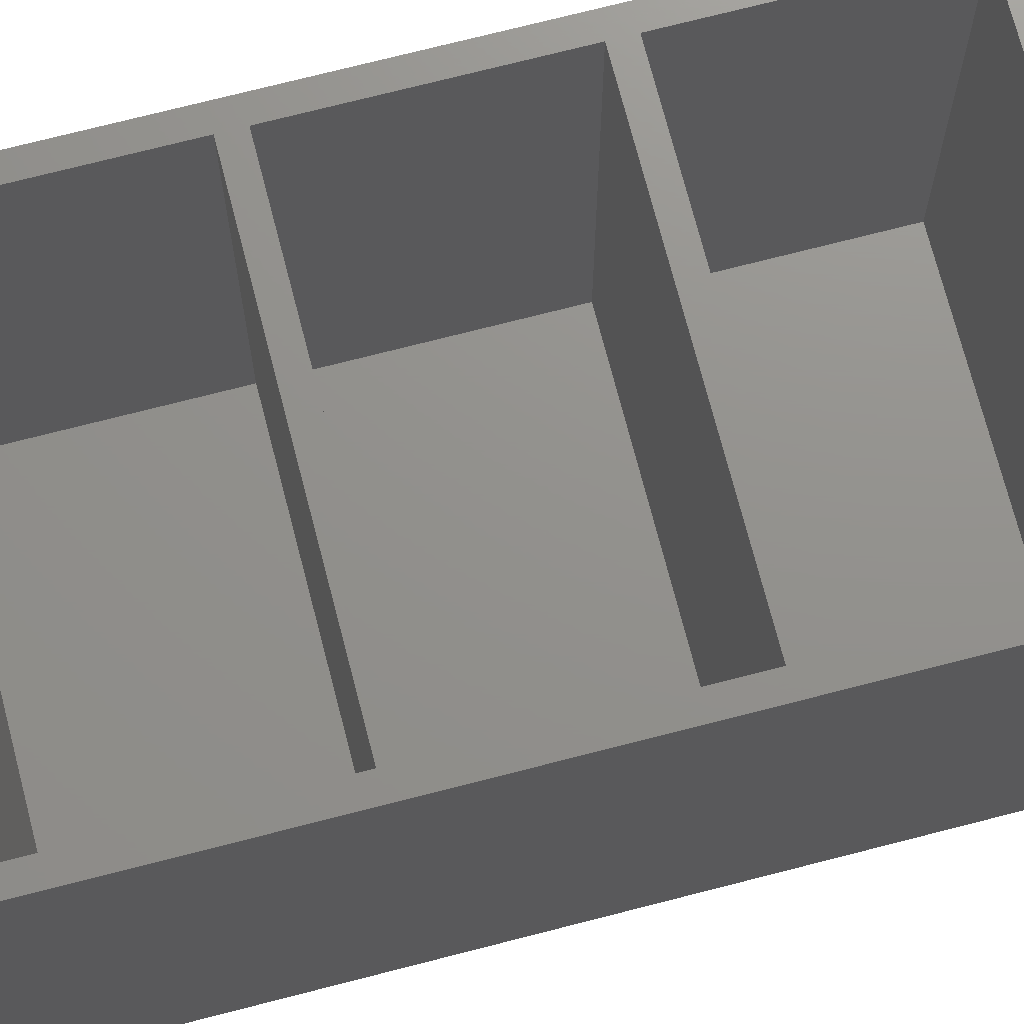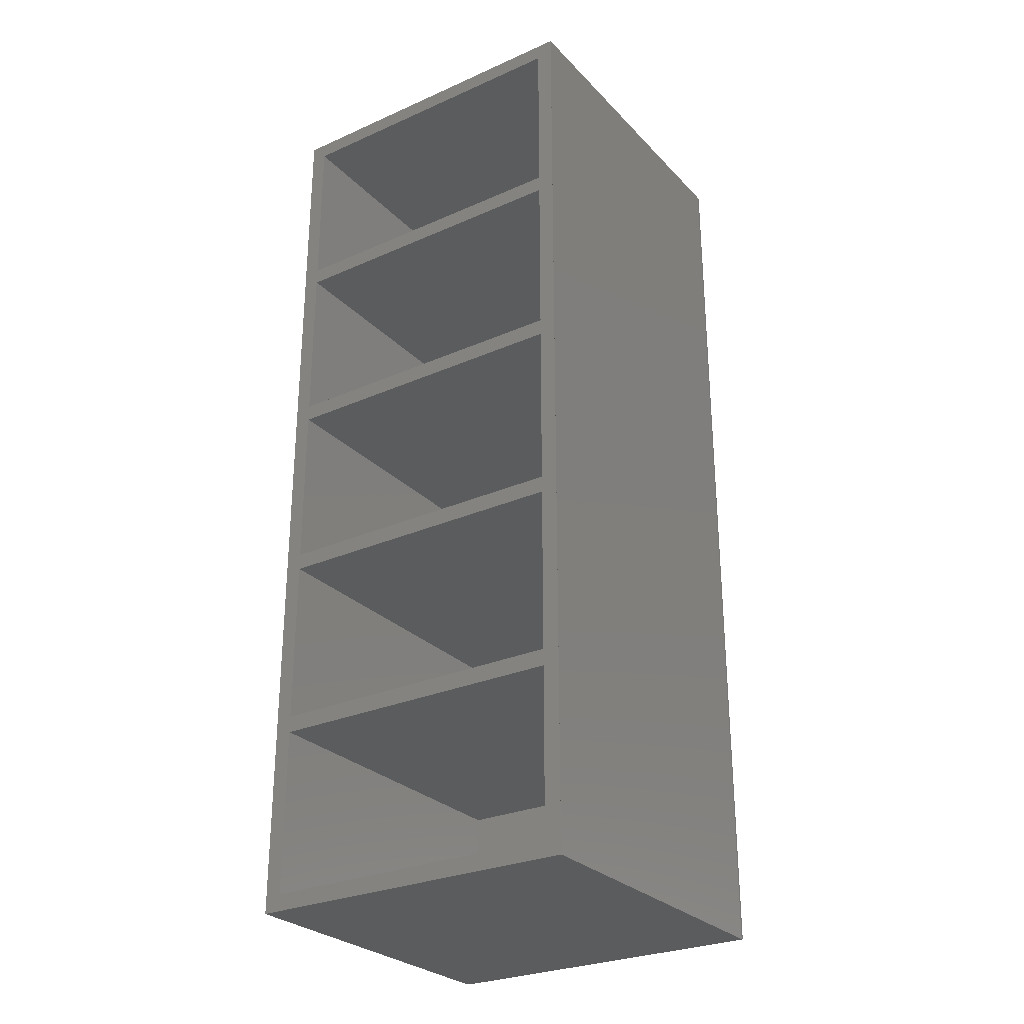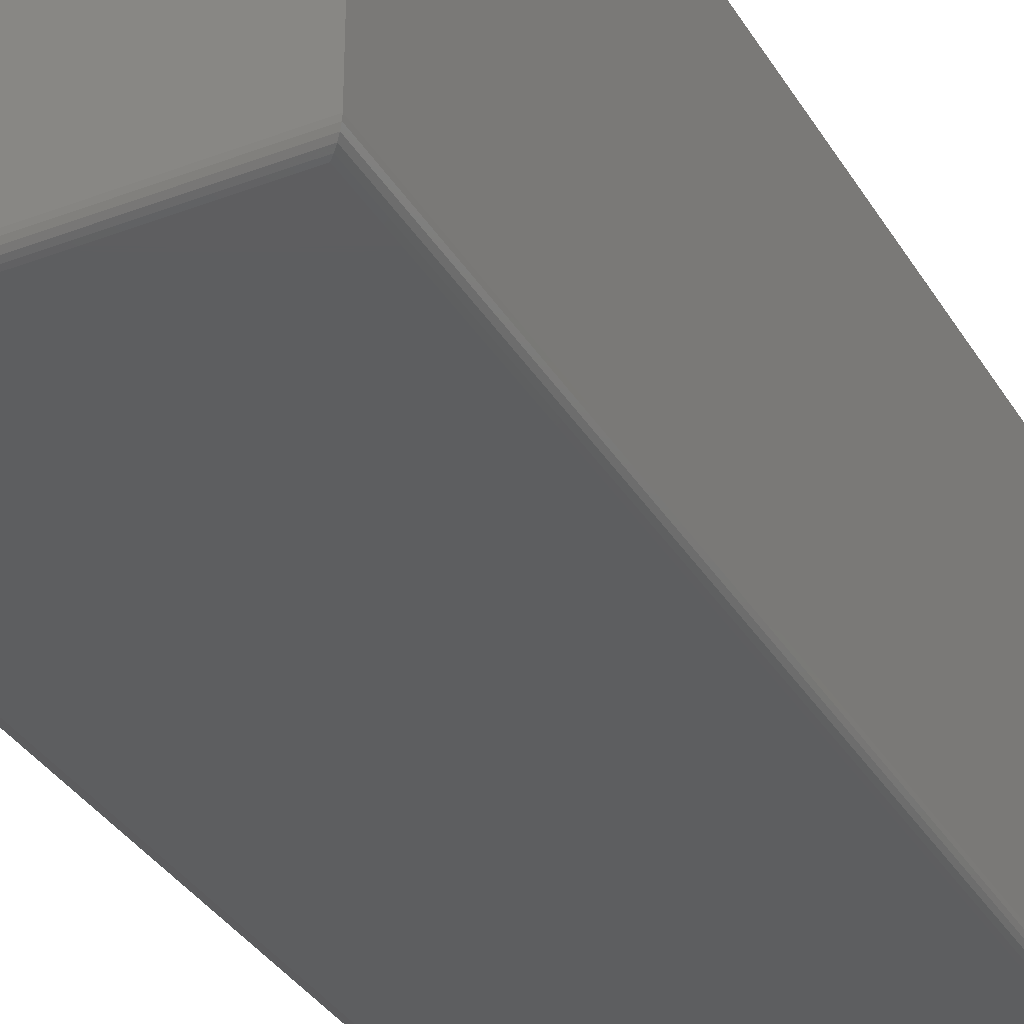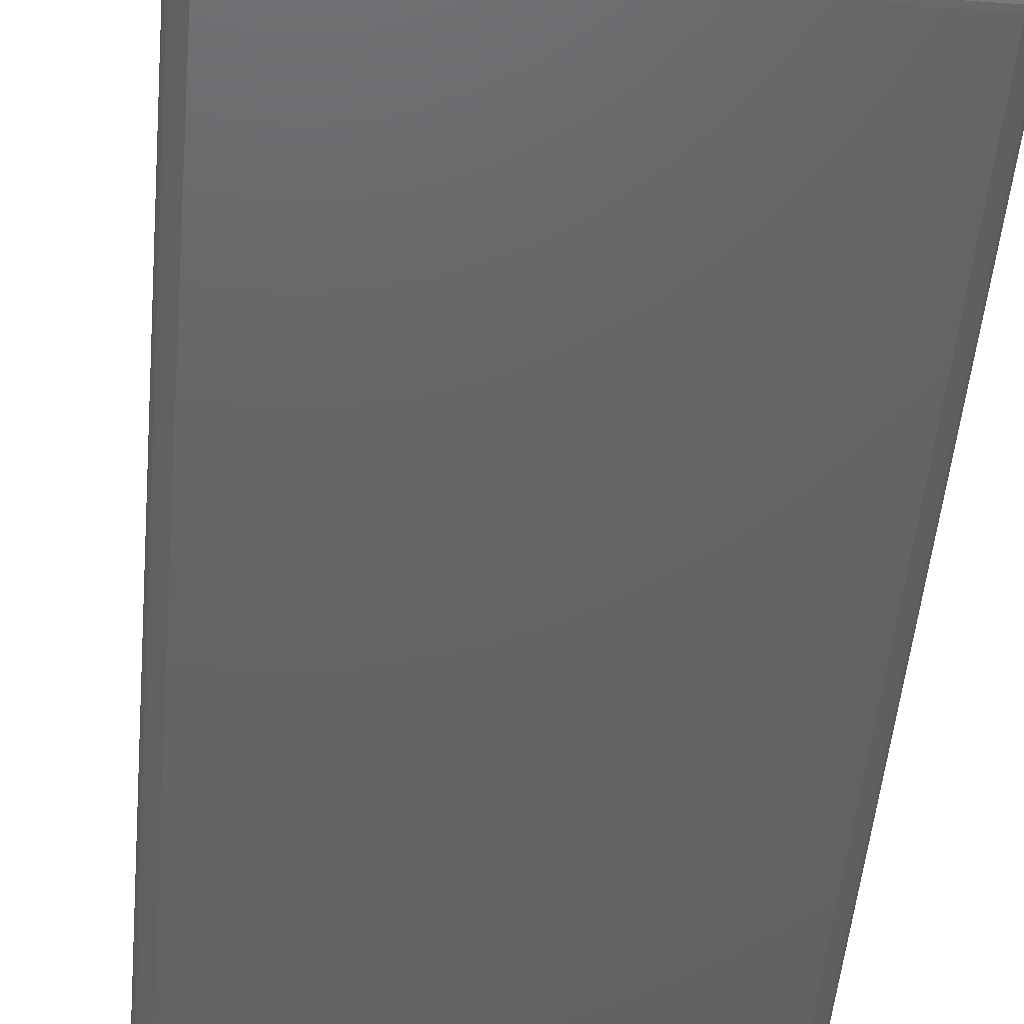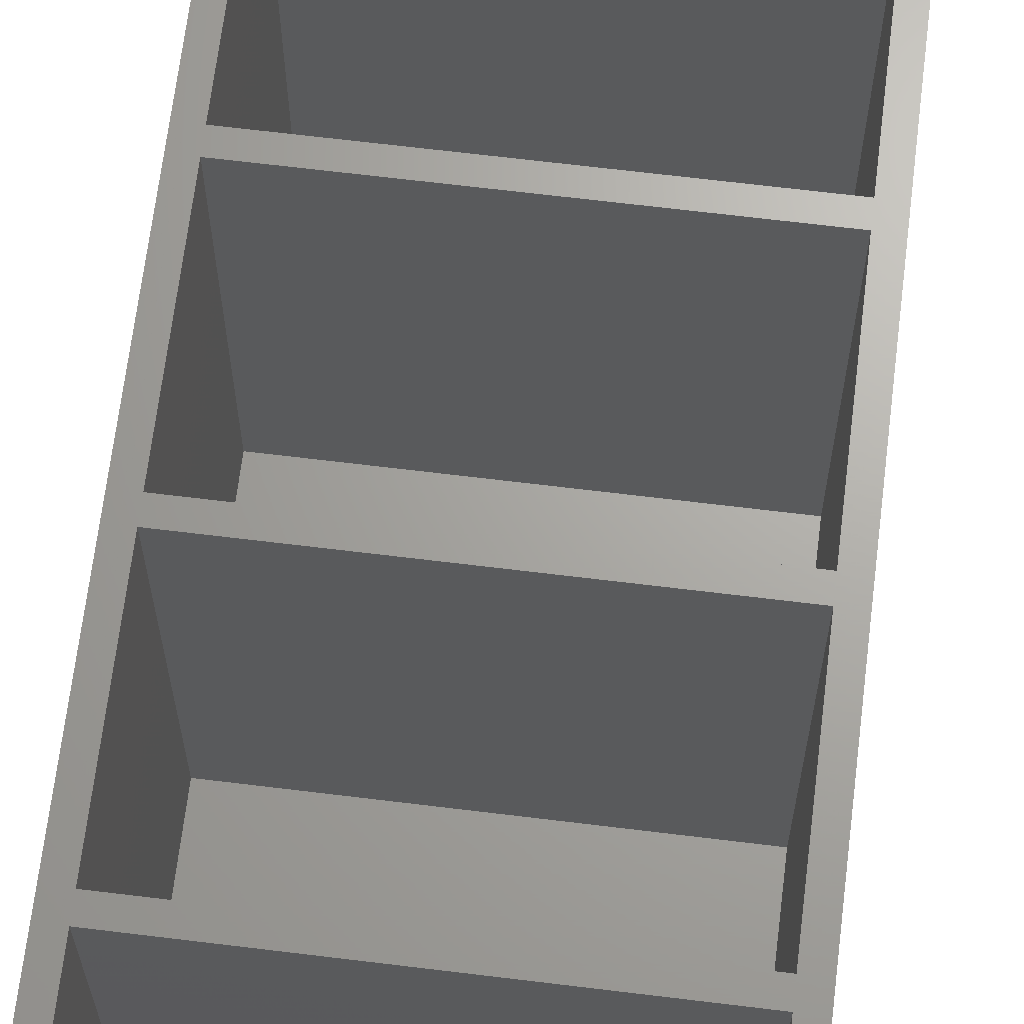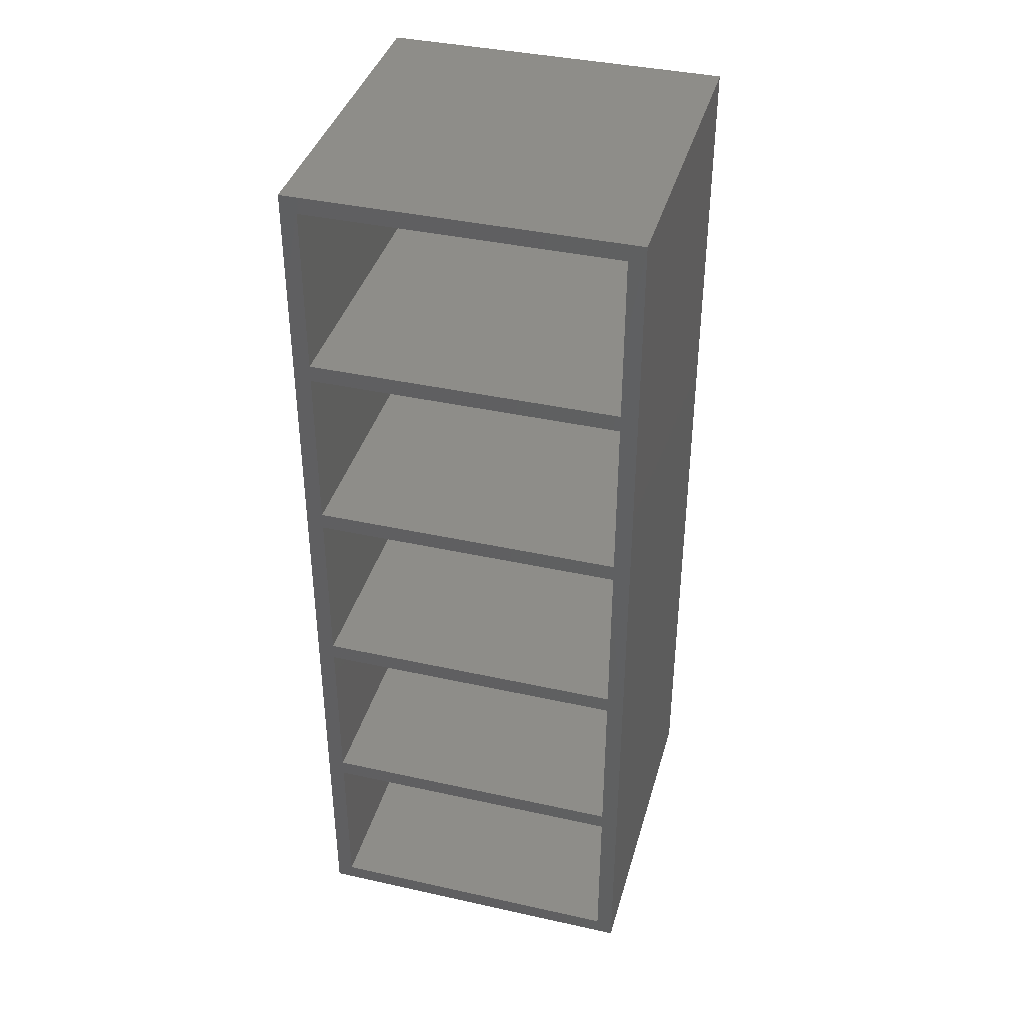
<metadata>
{"format":"stl","ext":"stl","renderer":"f3d","projection":"perspective","resolution":1024,"background":"white","views":[{"elev":72.0,"azim":-104.5,"up":"+Z"},{"elev":-28.0,"azim":33.9,"up":"+Y"},{"elev":-34.7,"azim":-152.9,"up":"+Z"},{"elev":-45.2,"azim":-4.7,"up":"+Z"},{"elev":67.2,"azim":7.0,"up":"+Z"},{"elev":39.1,"azim":15.5,"up":"+Y"}]}
</metadata>
<code>
# stl→obj: 118 verts, 232 faces
v 0 132 60
v 55 132 0
v 0 132 0
v 55 132 60
v 0 99 60
v 55 99 0
v 0 99 0
v 55 99 60
v 55 129 60
v 55 129 0
v 55 96 60
v 55 66 0
v 55 66 60
v 55 96 0
v 0 66 60
v 0 66 0
v 0 96 0
v 0 96 60
v 58 66 0
v 58 63 60
v 58 63 0
v 58 66 60
v 0 30 0
v 0 0 60
v 0 0 0
v 0 30 60
v 55 0 0
v 55 0 60
v 55 30 60
v 55 30 0
v 55 63 60
v 0 63 0
v 55 63 0
v 0 63 60
v 55 33 0
v 55 33 60
v 0 33 60
v 0 33 0
v 58 33 0
v 58 30 60
v 58 30 0
v 58 33 60
v 58 0 0
v 58 -3 60
v 58 -3 0
v 58 0 60
v 58 -3 -1
v 0 -3 0
v 0 -3 -1
v 55 -3 0
v 0 -3 60
v -3 -3 0
v -3 -3 60
v 0 162 0
v 0 162 60
v 58 132 0
v 58 129 60
v 58 129 0
v 58 132 60
v 0 129 0
v 0 129 60
v 55 162 0
v 55 162 60
v 58 99 0
v 58 96 60
v 58 96 0
v 58 99 60
v -3 -3 -1
v -1 163 -3
v 0 -1 -3
v -1 -1 -3
v 56 163 -3
v 56 -1 -3
v 57.62 -2.618 -2.176
v 0 -2.902 -1.618
v 0 -2.618 -2.176
v 57.9 -2.902 -1.618
v 56.62 163.6 -2.902
v -1.618 163.6 -2.902
v -2.902 164.9 -1.618
v 57.62 164.6 -2.176
v -2.618 164.6 -2.176
v 57.9 164.9 -1.618
v 57.18 164.2 -2.618
v -2.176 164.2 -2.618
v -3 165 -1
v 58 165 -1
v 56.62 -1.618 -2.902
v 57.18 -2.176 -2.618
v 0 -2.176 -2.618
v 0 -1.618 -2.902
v -2.902 -2.902 -1.618
v -2.618 -2.618 -2.176
v -2.176 -2.176 -2.618
v -1.618 -1.618 -2.902
v -3 165 60
v -3 162 0
v -3 162 60
v -3 0 0
v -3 30 0
v -3 33 0
v -3 63 0
v -3 66 0
v -3 96 0
v -3 99 0
v -3 129 0
v -3 132 0
v 55 -3 60
v -3 0 60
v -3 30 60
v -3 33 60
v -3 63 60
v -3 66 60
v -3 96 60
v -3 99 60
v -3 129 60
v -3 132 60
v 58 165 60
f 1 2 3
f 2 1 4
f 5 6 7
f 6 5 8
f 9 6 8
f 6 9 10
f 11 12 13
f 12 11 14
f 15 12 16
f 12 15 13
f 17 15 16
f 15 17 18
f 19 20 21
f 20 19 22
f 23 24 25
f 24 23 26
f 24 27 25
f 27 24 28
f 29 27 28
f 27 29 30
f 31 32 33
f 32 31 34
f 31 15 34
f 15 31 13
f 31 35 36
f 35 31 33
f 37 35 38
f 35 37 36
f 32 37 38
f 37 32 34
f 39 40 41
f 40 39 42
f 12 17 16
f 17 12 14
f 43 44 45
f 44 43 46
f 47 48 49
f 48 47 45
f 48 45 50
f 27 23 25
f 23 27 30
f 29 37 26
f 37 29 36
f 35 32 38
f 32 35 33
f 29 23 30
f 23 29 26
f 51 52 48
f 52 51 53
f 54 1 3
f 1 54 55
f 56 57 58
f 57 56 59
f 9 60 10
f 60 9 61
f 9 1 61
f 1 9 4
f 2 54 3
f 54 2 62
f 63 54 62
f 54 63 55
f 60 5 7
f 5 60 61
f 64 65 66
f 65 64 67
f 11 17 14
f 17 11 18
f 11 5 18
f 5 11 8
f 6 60 7
f 60 6 10
f 63 2 4
f 2 63 62
f 48 68 49
f 68 48 52
f 69 70 71
f 70 69 72
f 70 72 73
f 74 75 76
f 75 74 77
f 78 69 79
f 69 78 72
f 80 81 82
f 81 80 83
f 84 79 85
f 79 84 78
f 82 84 85
f 84 82 81
f 86 83 80
f 83 86 87
f 78 73 72
f 73 78 88
f 77 87 47
f 87 77 83
f 74 83 77
f 83 74 81
f 84 88 78
f 88 84 89
f 81 89 84
f 89 81 74
f 77 49 75
f 49 77 47
f 88 90 91
f 90 88 89
f 89 76 90
f 76 89 74
f 73 91 70
f 91 73 88
f 49 92 75
f 92 49 68
f 75 93 76
f 93 75 92
f 76 94 90
f 94 76 93
f 95 90 94
f 90 95 91
f 71 91 95
f 91 71 70
f 79 71 95
f 71 79 69
f 86 92 68
f 92 86 80
f 80 93 92
f 93 80 82
f 82 94 93
f 94 82 85
f 85 95 94
f 95 85 79
f 96 97 98
f 97 96 86
f 99 68 52
f 68 99 86
f 86 99 100
f 86 100 101
f 86 101 102
f 86 102 103
f 86 103 104
f 86 104 105
f 86 105 106
f 86 106 107
f 86 107 97
f 108 24 51
f 24 108 28
f 28 108 44
f 28 44 29
f 29 44 36
f 36 44 31
f 31 44 13
f 13 44 11
f 11 44 8
f 8 44 9
f 9 44 4
f 4 44 63
f 51 109 53
f 109 51 110
f 110 51 111
f 111 51 112
f 112 51 113
f 113 51 114
f 114 51 115
f 115 51 116
f 116 51 117
f 117 51 98
f 98 51 96
f 96 51 55
f 96 55 118
f 55 51 24
f 55 24 26
f 55 26 37
f 55 37 34
f 55 34 15
f 55 15 18
f 55 18 5
f 55 5 61
f 55 61 1
f 118 55 63
f 118 63 44
f 118 44 46
f 118 46 40
f 118 40 42
f 118 42 20
f 118 20 22
f 118 22 65
f 118 65 67
f 118 67 57
f 118 57 59
f 47 43 45
f 43 47 87
f 43 87 41
f 41 87 39
f 39 87 21
f 21 87 19
f 19 87 66
f 66 87 64
f 64 87 58
f 58 87 56
f 56 87 59
f 59 87 118
f 58 67 64
f 67 58 57
f 96 87 86
f 87 96 118
f 98 107 117
f 107 98 97
f 117 106 116
f 106 117 107
f 116 105 115
f 105 116 106
f 115 104 114
f 104 115 105
f 114 103 113
f 103 114 104
f 113 102 112
f 102 113 103
f 112 101 111
f 101 112 102
f 111 100 110
f 100 111 101
f 110 99 109
f 99 110 100
f 109 52 53
f 52 109 99
f 108 48 50
f 48 108 51
f 44 50 45
f 50 44 108
f 41 46 43
f 46 41 40
f 21 42 39
f 42 21 20
f 66 22 19
f 22 66 65

</code>
